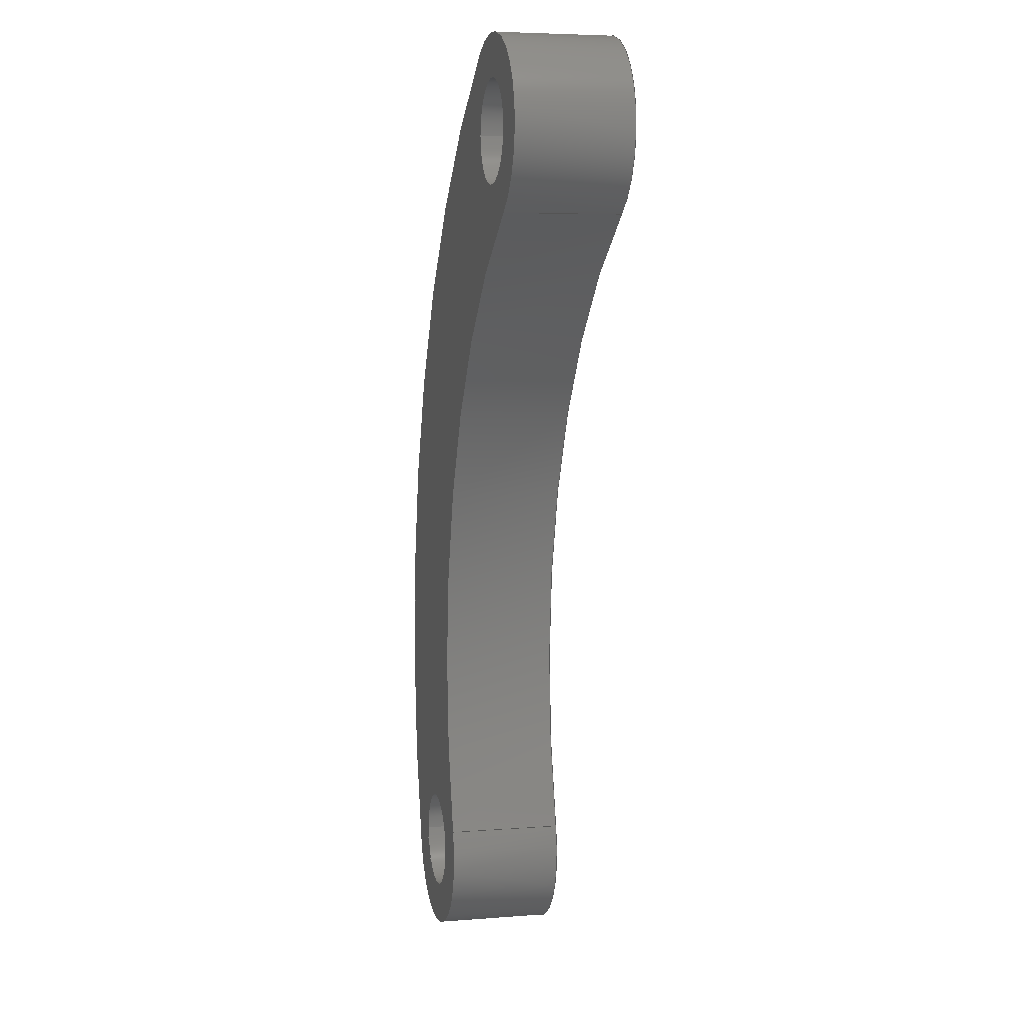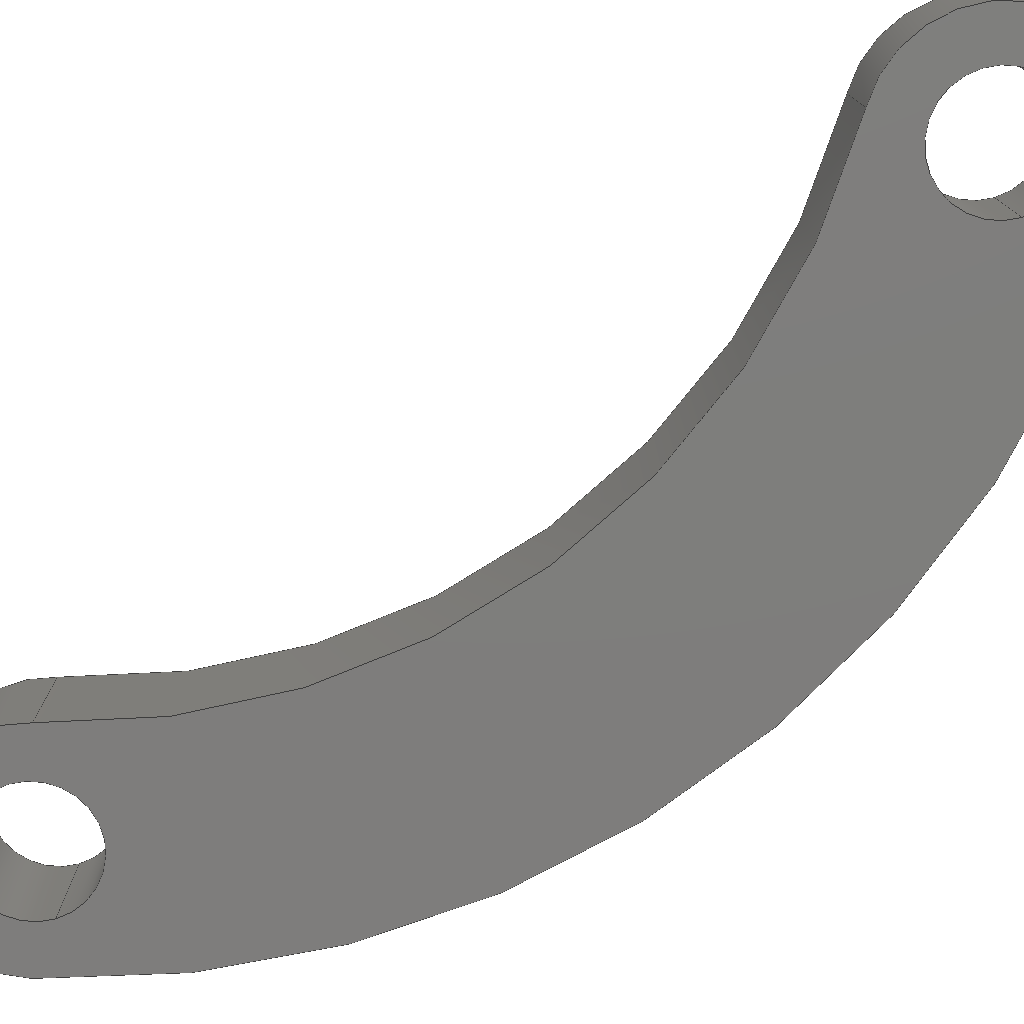
<metadata>
{"format":"step","ext":"stp","renderer":"f3d","projection":"perspective","resolution":1024,"background":"white","views":[{"elev":5.6,"azim":76.5,"up":"+Y"},{"elev":-77.6,"azim":106.6,"up":"+Z"}]}
</metadata>
<code>
ISO-10303-21;
DATA;
#1=PRODUCT('SP02_ALPHA_SEPA_BIELLE_LOQUET_PRINCIPAL','','',(#303)) ;
#2=APPLICATION_CONTEXT('configuration controlled 3D design of mechanical parts and assemblies') ;
#3=PRODUCT_DEFINITION('',' ',#310,#245) ;
#4=SECURITY_CLASSIFICATION(' ',' ',#5) ;
#5=SECURITY_CLASSIFICATION_LEVEL('unclassified') ;
#6=CARTESIAN_POINT(' ',(0,0,0)) ;
#7=CARTESIAN_POINT('Axis2P3D Location',(0,13,1.25)) ;
#8=CARTESIAN_POINT('Line Origine',(1.028,11.28,1.25)) ;
#9=CARTESIAN_POINT('Vertex',(1.028,11.28,0)) ;
#10=CARTESIAN_POINT('Vertex',(1.028,11.28,2.5)) ;
#11=CARTESIAN_POINT('Axis2P3D Location',(0,13,0)) ;
#12=CARTESIAN_POINT('Vertex',(-1.028,14.72,0)) ;
#13=CARTESIAN_POINT('Line Origine',(-1.028,14.72,1.25)) ;
#14=CARTESIAN_POINT('Vertex',(-1.028,14.72,2.5)) ;
#15=CARTESIAN_POINT('Axis2P3D Location',(0,13,2.5)) ;
#16=CARTESIAN_POINT('Axis2P3D Location',(7.198,0.9919,1.25)) ;
#17=CARTESIAN_POINT('Axis2P3D Location',(7.198,0.9919,0)) ;
#18=CARTESIAN_POINT('Vertex',(-7.956,-4.142,0)) ;
#19=CARTESIAN_POINT('Line Origine',(-7.956,-4.142,1.25)) ;
#20=CARTESIAN_POINT('Vertex',(-7.956,-4.142,2.5)) ;
#21=CARTESIAN_POINT('Axis2P3D Location',(7.198,0.9919,2.5)) ;
#22=CARTESIAN_POINT('Axis2P3D Location',(-6.062,-3.5,1.25)) ;
#23=CARTESIAN_POINT('Axis2P3D Location',(-6.062,-3.5,0)) ;
#24=CARTESIAN_POINT('Vertex',(-4.168,-2.858,0)) ;
#25=CARTESIAN_POINT('Line Origine',(-4.168,-2.858,1.25)) ;
#26=CARTESIAN_POINT('Vertex',(-4.168,-2.858,2.5)) ;
#27=CARTESIAN_POINT('Axis2P3D Location',(-6.062,-3.5,2.5)) ;
#28=CARTESIAN_POINT('Axis2P3D Location',(7.198,0.9919,1.25)) ;
#29=CARTESIAN_POINT('Axis2P3D Location',(7.198,0.9919,0)) ;
#30=CARTESIAN_POINT('Axis2P3D Location',(7.198,0.9919,2.5)) ;
#31=CARTESIAN_POINT('Axis2P3D Location',(-6.062,-3.5,1.25)) ;
#32=CARTESIAN_POINT('Axis2P3D Location',(-6.062,-3.5,2.5)) ;
#33=CARTESIAN_POINT('Vertex',(-7.162,-3.496,2.5)) ;
#34=CARTESIAN_POINT('Vertex',(-4.962,-3.504,2.5)) ;
#35=CARTESIAN_POINT('Line Origine',(-4.962,-3.504,1.25)) ;
#36=CARTESIAN_POINT('Vertex',(-4.962,-3.504,0)) ;
#37=CARTESIAN_POINT('Axis2P3D Location',(-6.062,-3.5,0)) ;
#38=CARTESIAN_POINT('Vertex',(-7.162,-3.496,0)) ;
#39=CARTESIAN_POINT('Line Origine',(-7.162,-3.496,1.25)) ;
#40=CARTESIAN_POINT('Axis2P3D Location',(-6.062,-3.5,2.5)) ;
#41=CARTESIAN_POINT('Axis2P3D Location',(-6.062,-3.5,0)) ;
#42=CARTESIAN_POINT('Axis2P3D Location',(0,13,1.25)) ;
#43=CARTESIAN_POINT('Axis2P3D Location',(0,13,2.5)) ;
#44=CARTESIAN_POINT('Vertex',(-1.1,13,2.5)) ;
#45=CARTESIAN_POINT('Vertex',(1.1,13,2.5)) ;
#46=CARTESIAN_POINT('Line Origine',(1.1,13,1.25)) ;
#47=CARTESIAN_POINT('Vertex',(1.1,13,0)) ;
#48=CARTESIAN_POINT('Axis2P3D Location',(0,13,0)) ;
#49=CARTESIAN_POINT('Vertex',(-1.1,13,0)) ;
#50=CARTESIAN_POINT('Line Origine',(-1.1,13,1.25)) ;
#51=CARTESIAN_POINT('Axis2P3D Location',(0,13,2.5)) ;
#52=CARTESIAN_POINT('Axis2P3D Location',(0,13,0)) ;
#53=CARTESIAN_POINT('Axis2P3D Location',(0,0,0)) ;
#54=CARTESIAN_POINT('Axis2P3D Location',(0,0,2.5)) ;
#55=DIRECTION('Axis2P3D Direction',(0,0,1)) ;
#56=DIRECTION('Axis2P3D XDirection',(0.5141,-0.8577,0)) ;
#57=DIRECTION('Vector Direction',(0,0,1)) ;
#58=DIRECTION('Axis2P3D Direction',(0,0,1)) ;
#59=DIRECTION('Vector Direction',(0,0,1)) ;
#60=DIRECTION('Axis2P3D Direction',(0,0,1)) ;
#61=DIRECTION('Axis2P3D Direction',(0,0,1)) ;
#62=DIRECTION('Axis2P3D XDirection',(-0.5141,0.8577,0)) ;
#63=DIRECTION('Axis2P3D Direction',(0,0,1)) ;
#64=DIRECTION('Vector Direction',(0,0,1)) ;
#65=DIRECTION('Axis2P3D Direction',(0,0,1)) ;
#66=DIRECTION('Axis2P3D Direction',(0,0,1)) ;
#67=DIRECTION('Axis2P3D XDirection',(-0.9471,-0.3209,-0)) ;
#68=DIRECTION('Axis2P3D Direction',(0,0,1)) ;
#69=DIRECTION('Vector Direction',(0,0,1)) ;
#70=DIRECTION('Axis2P3D Direction',(0,0,1)) ;
#71=DIRECTION('Axis2P3D Direction',(0,0,1)) ;
#72=DIRECTION('Axis2P3D XDirection',(-0.5141,0.8577,0)) ;
#73=DIRECTION('Axis2P3D Direction',(0,0,1)) ;
#74=DIRECTION('Axis2P3D Direction',(0,0,1)) ;
#75=DIRECTION('Axis2P3D Direction',(0,0,1)) ;
#76=DIRECTION('Axis2P3D XDirection',(1,-0.003909,0)) ;
#77=DIRECTION('Axis2P3D Direction',(0,0,1)) ;
#78=DIRECTION('Vector Direction',(0,0,1)) ;
#79=DIRECTION('Axis2P3D Direction',(0,0,1)) ;
#80=DIRECTION('Vector Direction',(0,0,1)) ;
#81=DIRECTION('Axis2P3D Direction',(0,0,1)) ;
#82=DIRECTION('Axis2P3D Direction',(0,0,1)) ;
#83=DIRECTION('Axis2P3D Direction',(0,0,1)) ;
#84=DIRECTION('Axis2P3D XDirection',(1,0,0)) ;
#85=DIRECTION('Axis2P3D Direction',(0,0,1)) ;
#86=DIRECTION('Vector Direction',(0,0,1)) ;
#87=DIRECTION('Axis2P3D Direction',(0,0,1)) ;
#88=DIRECTION('Vector Direction',(0,0,1)) ;
#89=DIRECTION('Axis2P3D Direction',(0,0,1)) ;
#90=DIRECTION('Axis2P3D Direction',(0,0,1)) ;
#91=DIRECTION('Axis2P3D Direction',(0,0,1)) ;
#92=DIRECTION('Axis2P3D XDirection',(1,0,0)) ;
#93=DIRECTION('Axis2P3D Direction',(0,0,1)) ;
#94=DIRECTION('Axis2P3D XDirection',(1,0,0)) ;
#95=AXIS2_PLACEMENT_3D(' ',#6,$,$) ;
#96=AXIS2_PLACEMENT_3D('Cylinder Axis2P3D',#7,#55,#56) ;
#97=AXIS2_PLACEMENT_3D('Circle Axis2P3D',#11,#58,$) ;
#98=AXIS2_PLACEMENT_3D('Circle Axis2P3D',#15,#60,$) ;
#99=AXIS2_PLACEMENT_3D('Cylinder Axis2P3D',#16,#61,#62) ;
#100=AXIS2_PLACEMENT_3D('Circle Axis2P3D',#17,#63,$) ;
#101=AXIS2_PLACEMENT_3D('Circle Axis2P3D',#21,#65,$) ;
#102=AXIS2_PLACEMENT_3D('Cylinder Axis2P3D',#22,#66,#67) ;
#103=AXIS2_PLACEMENT_3D('Circle Axis2P3D',#23,#68,$) ;
#104=AXIS2_PLACEMENT_3D('Circle Axis2P3D',#27,#70,$) ;
#105=AXIS2_PLACEMENT_3D('Cylinder Axis2P3D',#28,#71,#72) ;
#106=AXIS2_PLACEMENT_3D('Circle Axis2P3D',#29,#73,$) ;
#107=AXIS2_PLACEMENT_3D('Circle Axis2P3D',#30,#74,$) ;
#108=AXIS2_PLACEMENT_3D('Cylinder Axis2P3D',#31,#75,#76) ;
#109=AXIS2_PLACEMENT_3D('Circle Axis2P3D',#32,#77,$) ;
#110=AXIS2_PLACEMENT_3D('Circle Axis2P3D',#37,#79,$) ;
#111=AXIS2_PLACEMENT_3D('Circle Axis2P3D',#40,#81,$) ;
#112=AXIS2_PLACEMENT_3D('Circle Axis2P3D',#41,#82,$) ;
#113=AXIS2_PLACEMENT_3D('Cylinder Axis2P3D',#42,#83,#84) ;
#114=AXIS2_PLACEMENT_3D('Circle Axis2P3D',#43,#85,$) ;
#115=AXIS2_PLACEMENT_3D('Circle Axis2P3D',#48,#87,$) ;
#116=AXIS2_PLACEMENT_3D('Circle Axis2P3D',#51,#89,$) ;
#117=AXIS2_PLACEMENT_3D('Circle Axis2P3D',#52,#90,$) ;
#118=AXIS2_PLACEMENT_3D('Plane Axis2P3D',#53,#91,#92) ;
#119=AXIS2_PLACEMENT_3D('Plane Axis2P3D',#54,#93,#94) ;
#120=PRODUCT_DEFINITION_SHAPE(' ',' ',#3) ;
#121=APPROVAL_PERSON_ORGANIZATION(#122,#125,#127) ;
#122=PERSON_AND_ORGANIZATION(#123,#124) ;
#123=PERSON(' ',' ',' ',$,$,$) ;
#124=ORGANIZATION(' ',' ',' ') ;
#125=APPROVAL(#126,' ') ;
#126=APPROVAL_STATUS('not_yet_approved') ;
#127=APPROVAL_ROLE('APPROVER') ;
#128=DATE_AND_TIME(#207,#129) ;
#129=LOCAL_TIME(18,42,40,#130) ;
#130=COORDINATED_UNIVERSAL_TIME_OFFSET(0,0,.AHEAD.) ;
#131=ORIENTED_EDGE('',*,*,#246,.F.) ;
#132=ORIENTED_EDGE('',*,*,#247,.T.) ;
#133=ORIENTED_EDGE('',*,*,#248,.T.) ;
#134=ORIENTED_EDGE('',*,*,#249,.F.) ;
#135=ORIENTED_EDGE('',*,*,#248,.F.) ;
#136=ORIENTED_EDGE('',*,*,#250,.T.) ;
#137=ORIENTED_EDGE('',*,*,#251,.T.) ;
#138=ORIENTED_EDGE('',*,*,#252,.F.) ;
#139=ORIENTED_EDGE('',*,*,#251,.F.) ;
#140=ORIENTED_EDGE('',*,*,#253,.T.) ;
#141=ORIENTED_EDGE('',*,*,#254,.T.) ;
#142=ORIENTED_EDGE('',*,*,#255,.F.) ;
#143=ORIENTED_EDGE('',*,*,#254,.F.) ;
#144=ORIENTED_EDGE('',*,*,#256,.T.) ;
#145=ORIENTED_EDGE('',*,*,#246,.T.) ;
#146=ORIENTED_EDGE('',*,*,#257,.F.) ;
#147=ORIENTED_EDGE('',*,*,#258,.T.) ;
#148=ORIENTED_EDGE('',*,*,#259,.F.) ;
#149=ORIENTED_EDGE('',*,*,#260,.F.) ;
#150=ORIENTED_EDGE('',*,*,#261,.T.) ;
#151=ORIENTED_EDGE('',*,*,#262,.T.) ;
#152=ORIENTED_EDGE('',*,*,#261,.F.) ;
#153=ORIENTED_EDGE('',*,*,#263,.F.) ;
#154=ORIENTED_EDGE('',*,*,#259,.T.) ;
#155=ORIENTED_EDGE('',*,*,#264,.T.) ;
#156=ORIENTED_EDGE('',*,*,#265,.F.) ;
#157=ORIENTED_EDGE('',*,*,#266,.F.) ;
#158=ORIENTED_EDGE('',*,*,#267,.T.) ;
#159=ORIENTED_EDGE('',*,*,#268,.T.) ;
#160=ORIENTED_EDGE('',*,*,#267,.F.) ;
#161=ORIENTED_EDGE('',*,*,#269,.F.) ;
#162=ORIENTED_EDGE('',*,*,#265,.T.) ;
#163=ORIENTED_EDGE('',*,*,#256,.F.) ;
#164=ORIENTED_EDGE('',*,*,#253,.F.) ;
#165=ORIENTED_EDGE('',*,*,#250,.F.) ;
#166=ORIENTED_EDGE('',*,*,#247,.F.) ;
#167=ORIENTED_EDGE('',*,*,#263,.T.) ;
#168=ORIENTED_EDGE('',*,*,#260,.T.) ;
#169=ORIENTED_EDGE('',*,*,#269,.T.) ;
#170=ORIENTED_EDGE('',*,*,#266,.T.) ;
#171=ORIENTED_EDGE('',*,*,#249,.T.) ;
#172=ORIENTED_EDGE('',*,*,#252,.T.) ;
#173=ORIENTED_EDGE('',*,*,#255,.T.) ;
#174=ORIENTED_EDGE('',*,*,#257,.T.) ;
#175=ORIENTED_EDGE('',*,*,#258,.F.) ;
#176=ORIENTED_EDGE('',*,*,#262,.F.) ;
#177=ORIENTED_EDGE('',*,*,#264,.F.) ;
#178=ORIENTED_EDGE('',*,*,#268,.F.) ;
#179=FACE_BOUND('',#279,.T.) ;
#180=FACE_BOUND('',#280,.T.) ;
#181=FACE_BOUND('',#282,.T.) ;
#182=FACE_BOUND('',#283,.T.) ;
#183=CLOSED_SHELL('Closed Shell',(#194,#195,#196,#197,#198,#199,#200,#201,#202,#203)) ;
#184=VECTOR('Line Direction',#57,1) ;
#185=VECTOR('Line Direction',#59,1) ;
#186=VECTOR('Line Direction',#64,1) ;
#187=VECTOR('Line Direction',#69,1) ;
#188=VECTOR('Line Direction',#78,1) ;
#189=VECTOR('Line Direction',#80,1) ;
#190=VECTOR('Line Direction',#86,1) ;
#191=VECTOR('Line Direction',#88,1) ;
#192=ADVANCED_BREP_SHAPE_REPRESENTATION('NONE',(#206),#332) ;
#193=SHAPE_REPRESENTATION(' ',(#95),#332) ;
#194=ADVANCED_FACE('Corps principal',(#284),#239,.T.) ;
#195=ADVANCED_FACE('Corps principal',(#285),#240,.T.) ;
#196=ADVANCED_FACE('Corps principal',(#286),#241,.T.) ;
#197=ADVANCED_FACE('Corps principal',(#287),#242,.F.) ;
#198=ADVANCED_FACE('Corps principal',(#288),#243,.F.) ;
#199=ADVANCED_FACE('Corps principal',(#289),#243,.F.) ;
#200=ADVANCED_FACE('Corps principal',(#290),#244,.F.) ;
#201=ADVANCED_FACE('Corps principal',(#291),#244,.F.) ;
#202=ADVANCED_FACE('Corps principal',(#292,#179,#180),#305,.F.) ;
#203=ADVANCED_FACE('Corps principal',(#293,#181,#182),#306,.T.) ;
#204=APPLICATION_PROTOCOL_DEFINITION('international standard','config_control_design',1994,#2) ;
#205=APPROVAL_DATE_TIME(#128,#125) ;
#206=MANIFOLD_SOLID_BREP('Corps principal',#183) ;
#207=CALENDAR_DATE(2025,11,5) ;
#208=CC_DESIGN_APPROVAL(#125,(#4,#310,#3)) ;
#209=CC_DESIGN_DATE_AND_TIME_ASSIGNMENT(#128,#211,(#4)) ;
#210=CC_DESIGN_DATE_AND_TIME_ASSIGNMENT(#128,#212,(#3)) ;
#211=DATE_TIME_ROLE('classification_date') ;
#212=DATE_TIME_ROLE('creation_date') ;
#213=CC_DESIGN_PERSON_AND_ORGANIZATION_ASSIGNMENT(#122,#217,(#4)) ;
#214=CC_DESIGN_PERSON_AND_ORGANIZATION_ASSIGNMENT(#122,#218,(#310)) ;
#215=CC_DESIGN_PERSON_AND_ORGANIZATION_ASSIGNMENT(#122,#219,(#310,#3)) ;
#216=CC_DESIGN_PERSON_AND_ORGANIZATION_ASSIGNMENT(#122,#220,(#1)) ;
#217=PERSON_AND_ORGANIZATION_ROLE('classification_officer') ;
#218=PERSON_AND_ORGANIZATION_ROLE('design_supplier') ;
#219=PERSON_AND_ORGANIZATION_ROLE('creator') ;
#220=PERSON_AND_ORGANIZATION_ROLE('design_owner') ;
#221=CC_DESIGN_SECURITY_CLASSIFICATION(#4,(#310)) ;
#222=CIRCLE('generated circle',#97,2) ;
#223=CIRCLE('generated circle',#98,2) ;
#224=CIRCLE('generated circle',#100,16) ;
#225=CIRCLE('generated circle',#101,16) ;
#226=CIRCLE('generated circle',#103,2) ;
#227=CIRCLE('generated circle',#104,2) ;
#228=CIRCLE('generated circle',#106,12) ;
#229=CIRCLE('generated circle',#107,12) ;
#230=CIRCLE('generated circle',#109,1.1) ;
#231=CIRCLE('generated circle',#110,1.1) ;
#232=CIRCLE('generated circle',#111,1.1) ;
#233=CIRCLE('generated circle',#112,1.1) ;
#234=CIRCLE('generated circle',#114,1.1) ;
#235=CIRCLE('generated circle',#115,1.1) ;
#236=CIRCLE('generated circle',#116,1.1) ;
#237=CIRCLE('generated circle',#117,1.1) ;
#238=SHAPE_REPRESENTATION_RELATIONSHIP(' ',' ',#193,#192) ;
#239=CYLINDRICAL_SURFACE('generated cylinder',#96,2) ;
#240=CYLINDRICAL_SURFACE('generated cylinder',#99,16) ;
#241=CYLINDRICAL_SURFACE('generated cylinder',#102,2) ;
#242=CYLINDRICAL_SURFACE('generated cylinder',#105,12) ;
#243=CYLINDRICAL_SURFACE('generated cylinder',#108,1.1) ;
#244=CYLINDRICAL_SURFACE('generated cylinder',#113,1.1) ;
#245=DESIGN_CONTEXT(' ',#2,'design') ;
#246=EDGE_CURVE('',#313,#314,#295,.T.) ;
#247=EDGE_CURVE('',#313,#315,#222,.T.) ;
#248=EDGE_CURVE('',#315,#316,#296,.T.) ;
#249=EDGE_CURVE('',#314,#316,#223,.T.) ;
#250=EDGE_CURVE('',#315,#317,#224,.T.) ;
#251=EDGE_CURVE('',#317,#318,#297,.T.) ;
#252=EDGE_CURVE('',#316,#318,#225,.T.) ;
#253=EDGE_CURVE('',#317,#319,#226,.T.) ;
#254=EDGE_CURVE('',#319,#320,#298,.T.) ;
#255=EDGE_CURVE('',#318,#320,#227,.T.) ;
#256=EDGE_CURVE('',#319,#313,#228,.F.) ;
#257=EDGE_CURVE('',#320,#314,#229,.F.) ;
#258=EDGE_CURVE('',#321,#322,#230,.T.) ;
#259=EDGE_CURVE('',#323,#322,#299,.T.) ;
#260=EDGE_CURVE('',#324,#323,#231,.T.) ;
#261=EDGE_CURVE('',#324,#321,#300,.T.) ;
#262=EDGE_CURVE('',#322,#321,#232,.T.) ;
#263=EDGE_CURVE('',#323,#324,#233,.T.) ;
#264=EDGE_CURVE('',#325,#326,#234,.T.) ;
#265=EDGE_CURVE('',#327,#326,#301,.T.) ;
#266=EDGE_CURVE('',#328,#327,#235,.T.) ;
#267=EDGE_CURVE('',#328,#325,#302,.T.) ;
#268=EDGE_CURVE('',#326,#325,#236,.T.) ;
#269=EDGE_CURVE('',#327,#328,#237,.T.) ;
#270=EDGE_LOOP('',(#131,#132,#133,#134)) ;
#271=EDGE_LOOP('',(#135,#136,#137,#138)) ;
#272=EDGE_LOOP('',(#139,#140,#141,#142)) ;
#273=EDGE_LOOP('',(#143,#144,#145,#146)) ;
#274=EDGE_LOOP('',(#147,#148,#149,#150)) ;
#275=EDGE_LOOP('',(#151,#152,#153,#154)) ;
#276=EDGE_LOOP('',(#155,#156,#157,#158)) ;
#277=EDGE_LOOP('',(#159,#160,#161,#162)) ;
#278=EDGE_LOOP('',(#163,#164,#165,#166)) ;
#279=EDGE_LOOP('',(#167,#168)) ;
#280=EDGE_LOOP('',(#169,#170)) ;
#281=EDGE_LOOP('',(#171,#172,#173,#174)) ;
#282=EDGE_LOOP('',(#175,#176)) ;
#283=EDGE_LOOP('',(#177,#178)) ;
#284=FACE_OUTER_BOUND('',#270,.T.) ;
#285=FACE_OUTER_BOUND('',#271,.T.) ;
#286=FACE_OUTER_BOUND('',#272,.T.) ;
#287=FACE_OUTER_BOUND('',#273,.T.) ;
#288=FACE_OUTER_BOUND('',#274,.T.) ;
#289=FACE_OUTER_BOUND('',#275,.T.) ;
#290=FACE_OUTER_BOUND('',#276,.T.) ;
#291=FACE_OUTER_BOUND('',#277,.T.) ;
#292=FACE_OUTER_BOUND('',#278,.T.) ;
#293=FACE_OUTER_BOUND('',#281,.T.) ;
#294=UNCERTAINTY_MEASURE_WITH_UNIT(LENGTH_MEASURE(0.005),#329,'distance_accuracy_value','CONFUSED CURVE UNCERTAINTY') ;
#295=LINE('Line',#8,#184) ;
#296=LINE('Line',#13,#185) ;
#297=LINE('Line',#19,#186) ;
#298=LINE('Line',#25,#187) ;
#299=LINE('Line',#35,#188) ;
#300=LINE('Line',#39,#189) ;
#301=LINE('Line',#46,#190) ;
#302=LINE('Line',#50,#191) ;
#303=MECHANICAL_CONTEXT(' ',#2,'mechanical') ;
#304=PERSONAL_ADDRESS(' ',' ',' ',' ',' ',' ',' ',' ',' ',' ',' ',' ',(#123),' ') ;
#305=PLANE('Plane',#118) ;
#306=PLANE('Plane',#119) ;
#307=PLANE_ANGLE_MEASURE_WITH_UNIT(PLANE_ANGLE_MEASURE(0.01745),#330) ;
#308=PRODUCT_CATEGORY('part',$) ;
#309=PRODUCT_CATEGORY_RELATIONSHIP(' ',' ',#308,#311) ;
#310=PRODUCT_DEFINITION_FORMATION_WITH_SPECIFIED_SOURCE('',' ',#1,.NOT_KNOWN.) ;
#311=PRODUCT_RELATED_PRODUCT_CATEGORY('detail',$,(#1)) ;
#312=SHAPE_DEFINITION_REPRESENTATION(#120,#193) ;
#313=VERTEX_POINT('',#9) ;
#314=VERTEX_POINT('',#10) ;
#315=VERTEX_POINT('',#12) ;
#316=VERTEX_POINT('',#14) ;
#317=VERTEX_POINT('',#18) ;
#318=VERTEX_POINT('',#20) ;
#319=VERTEX_POINT('',#24) ;
#320=VERTEX_POINT('',#26) ;
#321=VERTEX_POINT('',#33) ;
#322=VERTEX_POINT('',#34) ;
#323=VERTEX_POINT('',#36) ;
#324=VERTEX_POINT('',#38) ;
#325=VERTEX_POINT('',#44) ;
#326=VERTEX_POINT('',#45) ;
#327=VERTEX_POINT('',#47) ;
#328=VERTEX_POINT('',#49) ;
#329=(LENGTH_UNIT()NAMED_UNIT(*)SI_UNIT(.MILLI.,.METRE.)) ;
#330=(NAMED_UNIT(*)PLANE_ANGLE_UNIT()SI_UNIT($,.RADIAN.)) ;
#331=(NAMED_UNIT(*)SI_UNIT($,.STERADIAN.)SOLID_ANGLE_UNIT()) ;
#332=(GEOMETRIC_REPRESENTATION_CONTEXT(3)GLOBAL_UNCERTAINTY_ASSIGNED_CONTEXT((#294))GLOBAL_UNIT_ASSIGNED_CONTEXT((#329,#330,#331))REPRESENTATION_CONTEXT(' ',' ')) ;
ENDSEC;
END-ISO-10303-21;

</code>
